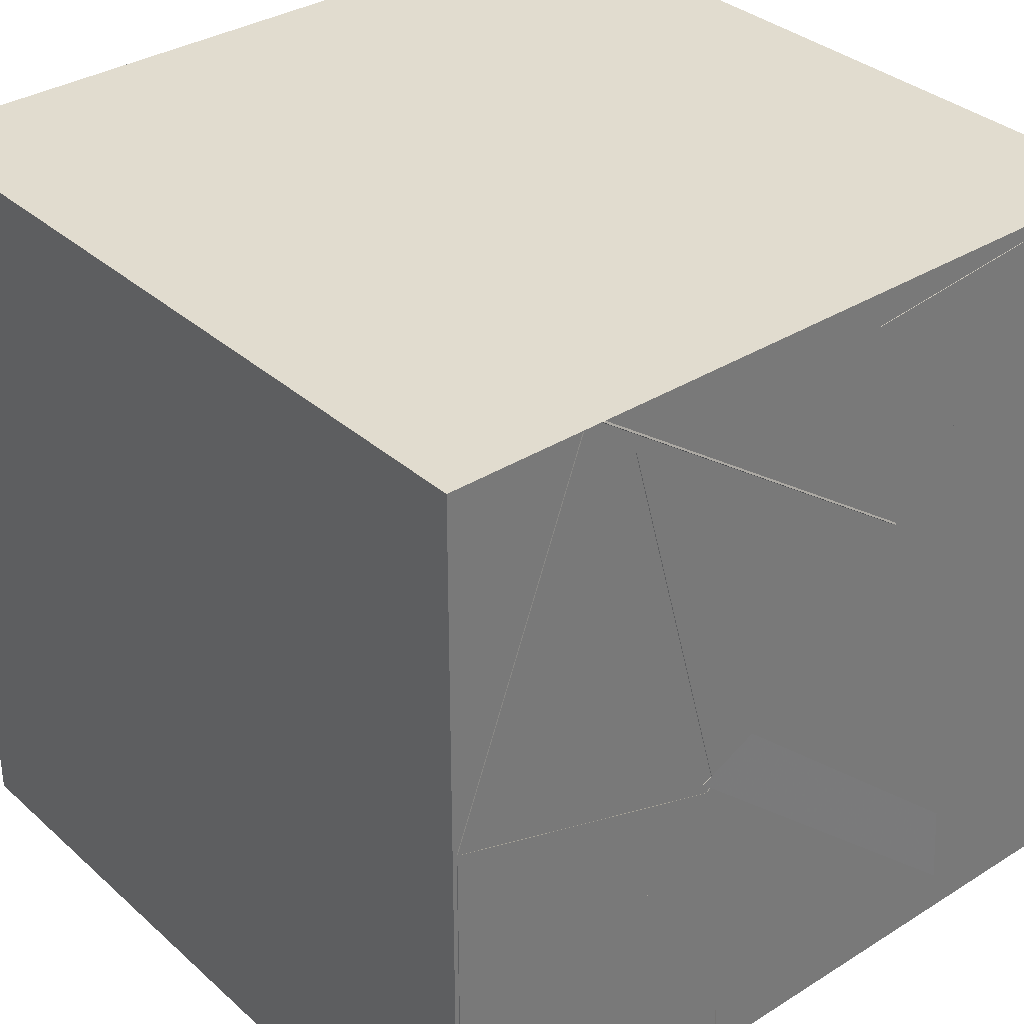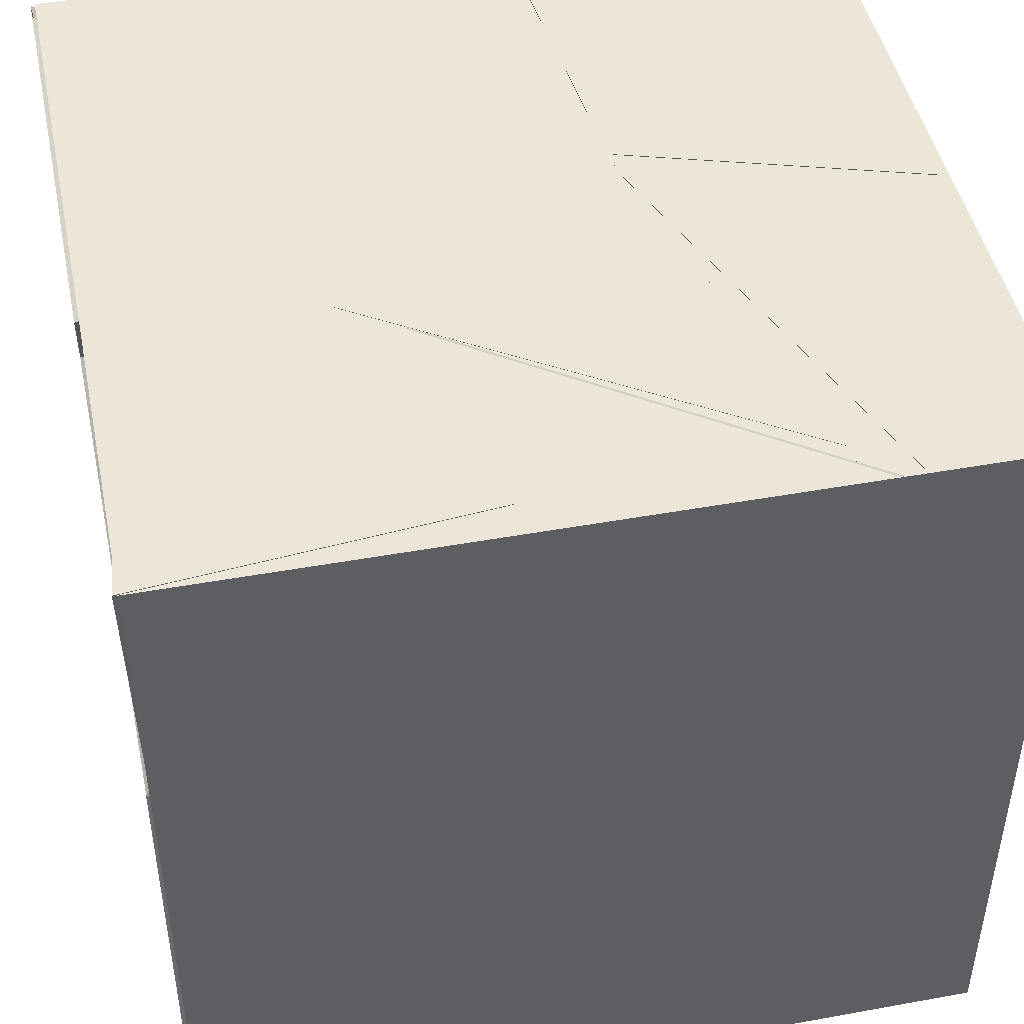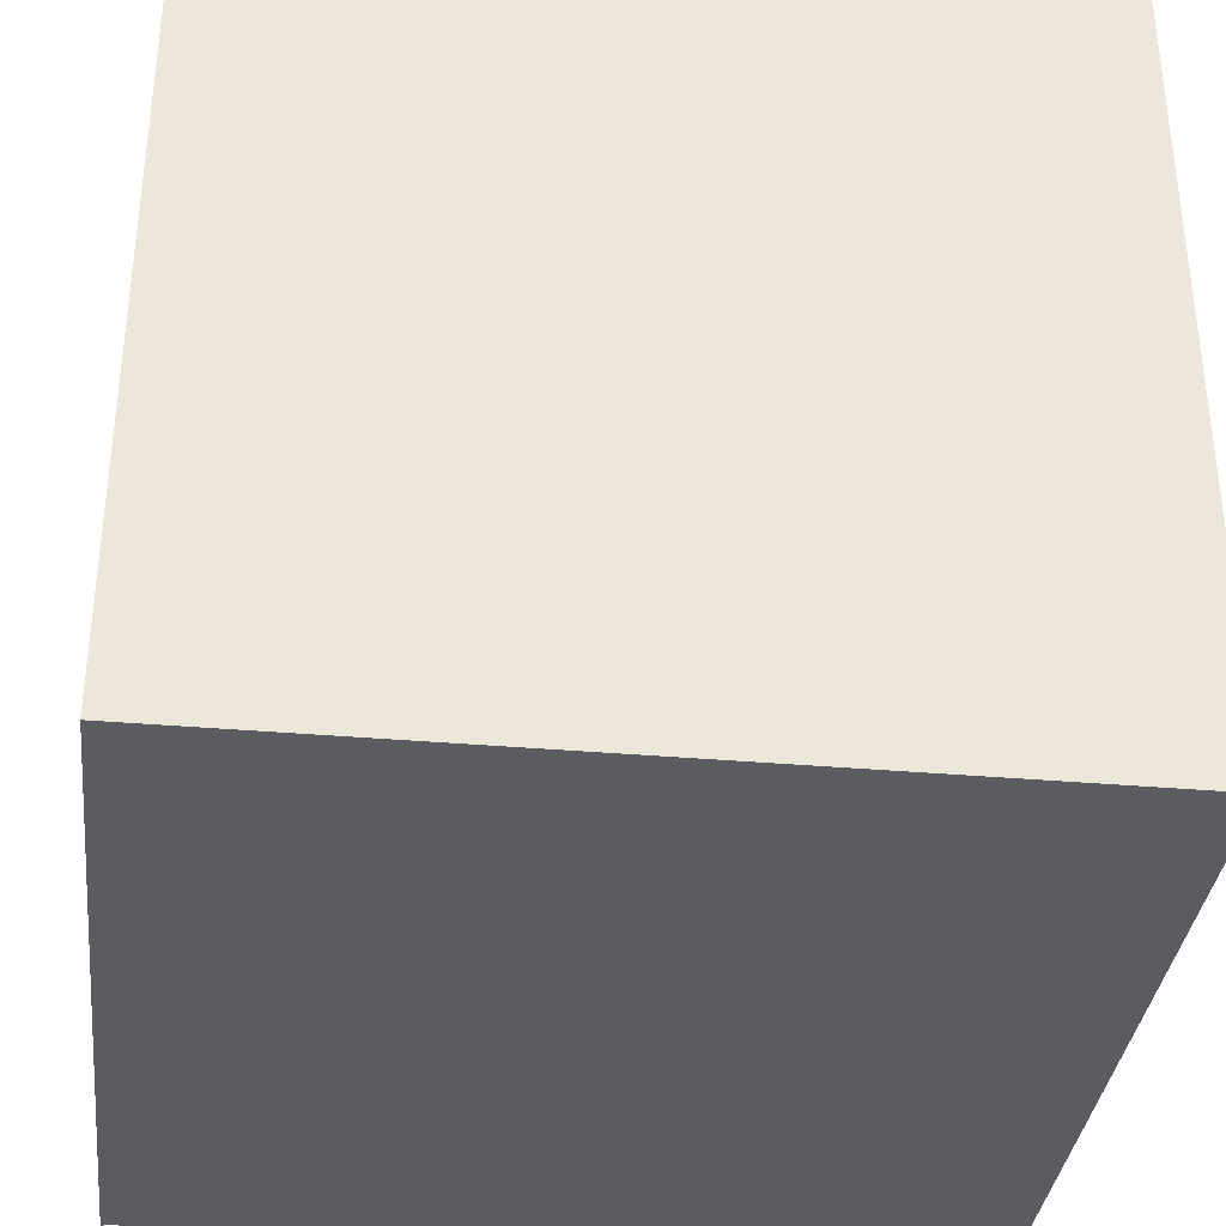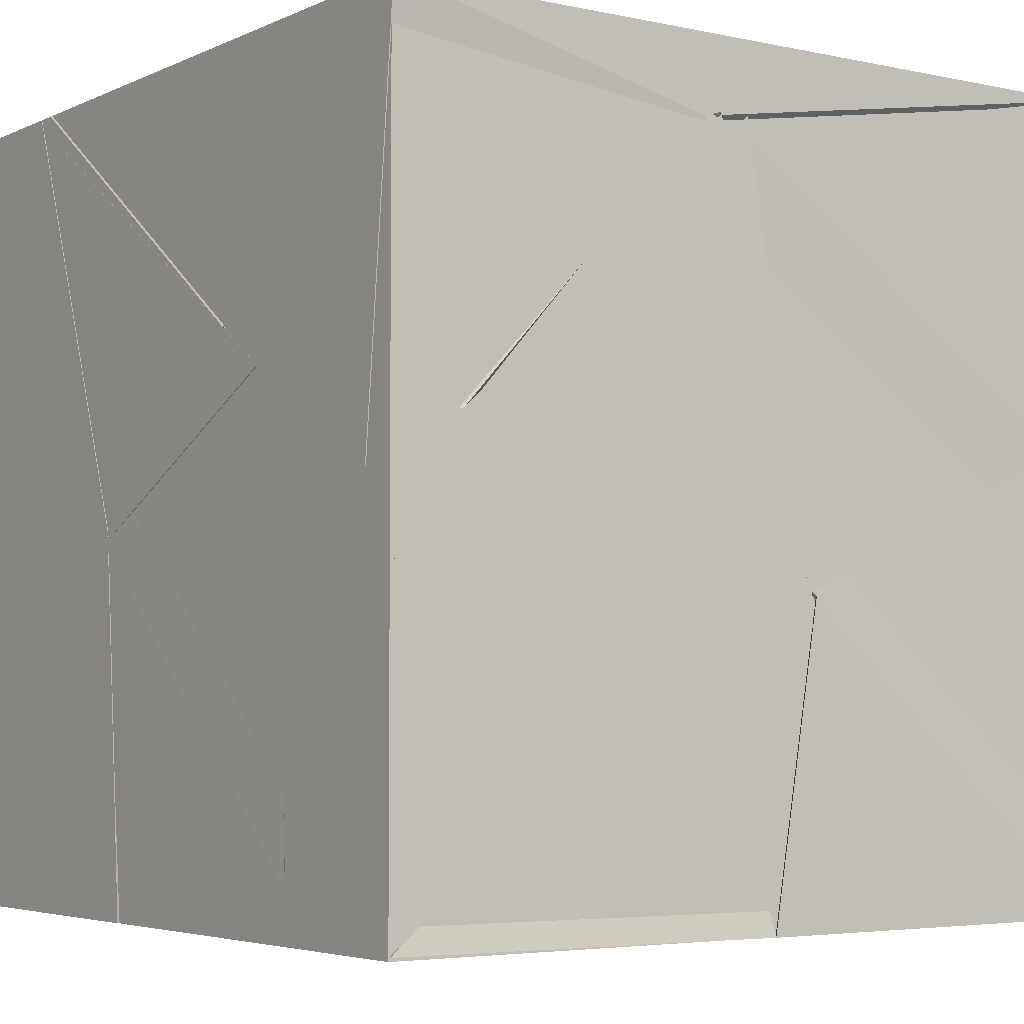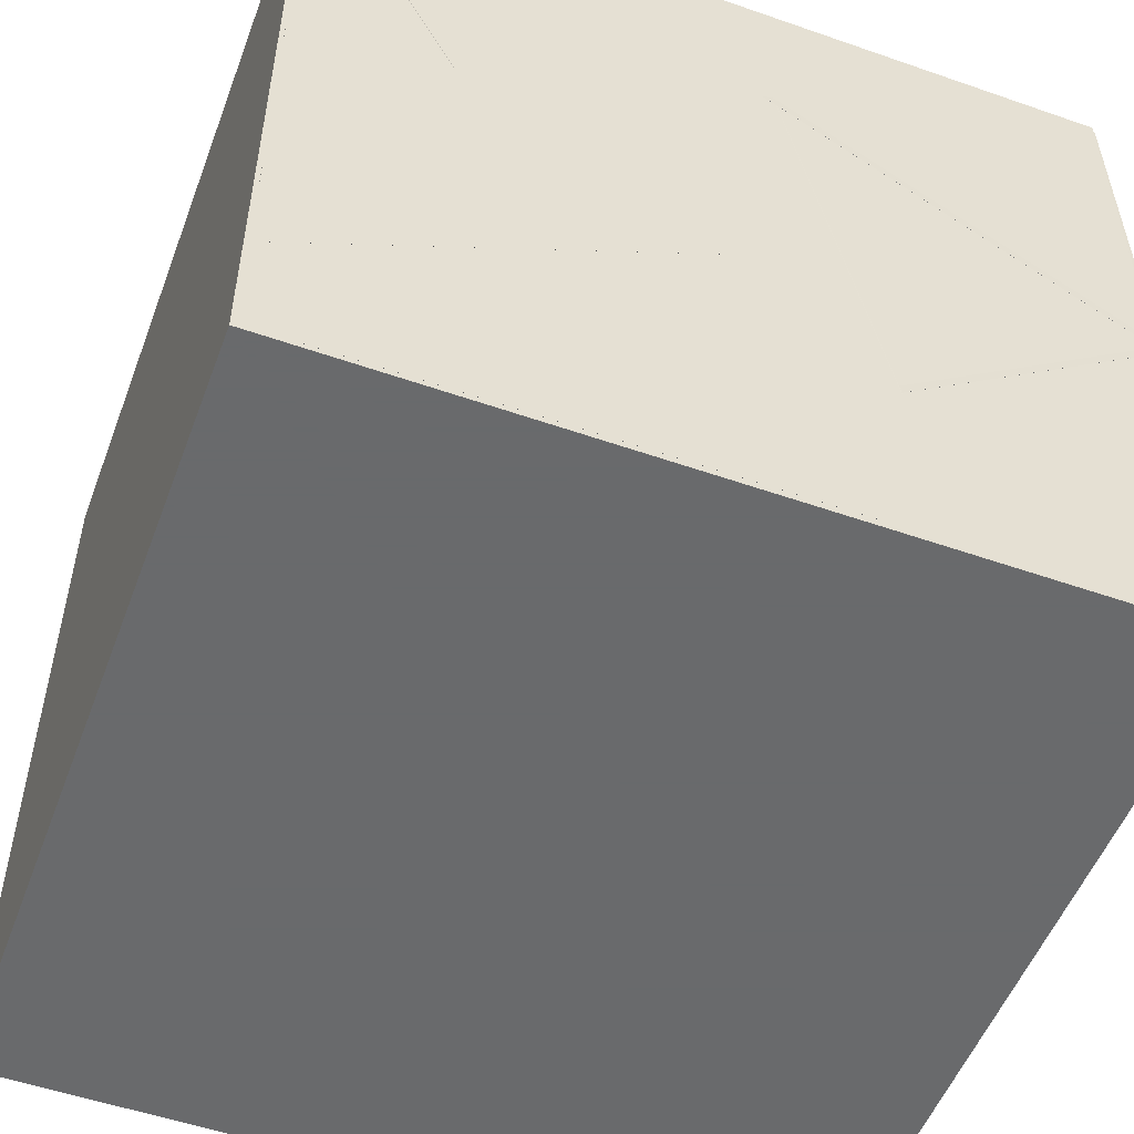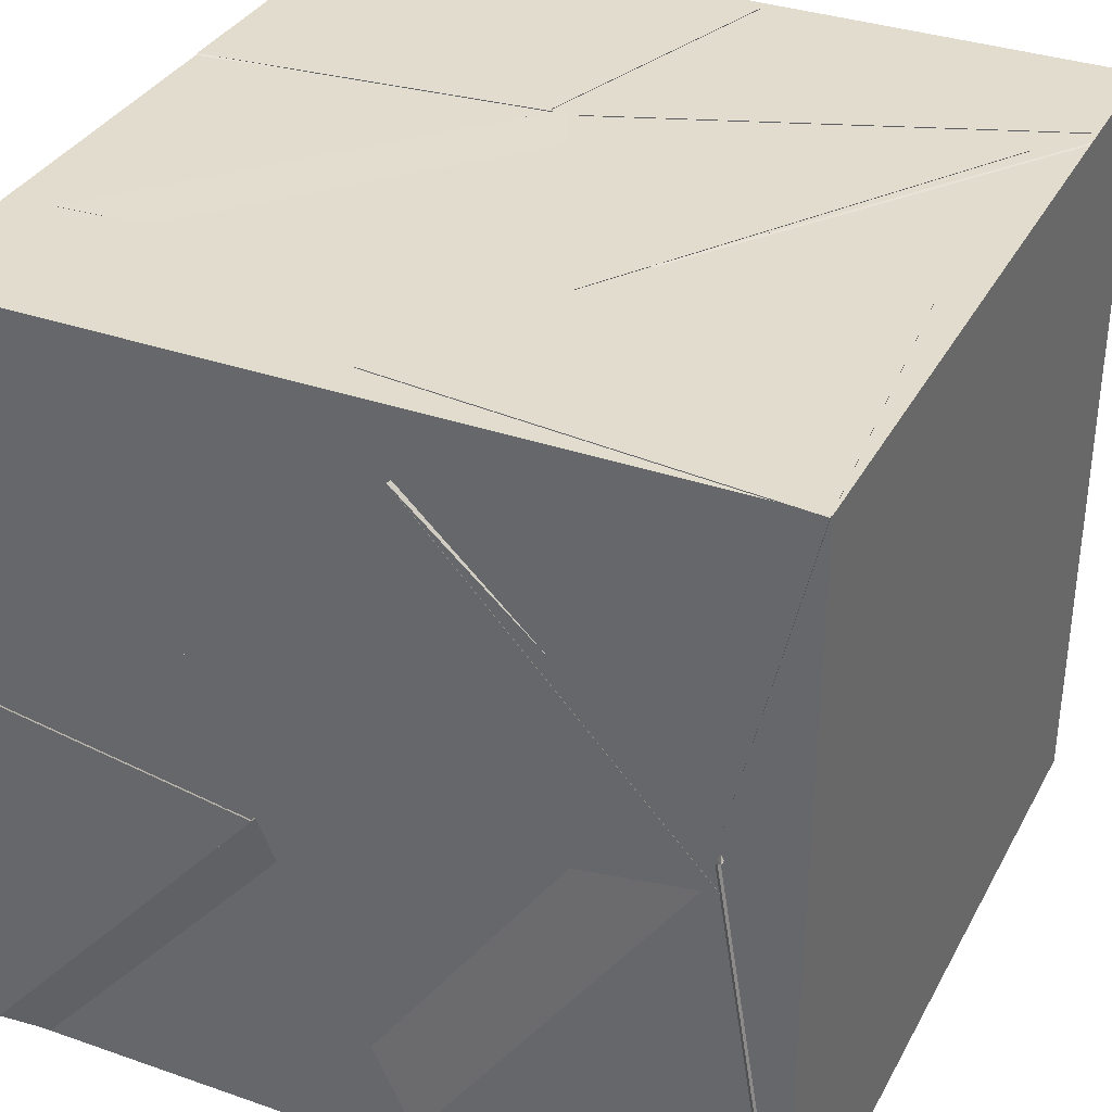
<metadata>
{"format":"obj","ext":"obj","renderer":"f3d","projection":"perspective","resolution":1024,"background":"white","views":[{"elev":34.2,"azim":-40.2,"up":"+Y"},{"elev":46.3,"azim":168.3,"up":"+Z"},{"elev":-35.2,"azim":-96.6,"up":"+Z"},{"elev":-4.3,"azim":54.9,"up":"+Y"},{"elev":-52.9,"azim":-20.5,"up":"+Z"},{"elev":34.6,"azim":115.0,"up":"+Z"}]}
</metadata>
<code>
v 19.78 19.87 20.8
v 19.94 19.46 19.7
v 18.99 19.62 19.96
v 19.76 20.26 19.94
v 20.33 18.99 19.48
v 20.85 19.83 20.13
v 21.01 18.99 20
v 20.13 19 20.55
v 19.62 19.22 20.03
v 20.44 19.09 20.64
v 20.07 20.15 20.61
v 20.29 19.84 19.84
v 21.01 21.01 18.99
v 21.01 20.83 20.14
v 20.27 21.01 19.74
v 20.31 20.24 19.4
v 20.23 20.88 19.73
v 20.56 20.02 18.99
v 20.05 21.01 18.99
v 19.75 19.87 19.84
v 19.87 20.31 19.22
v 20.19 20.96 20.01
v 19.22 20.87 19.97
v 19.97 18.99 19.8
v 18.99 18.99 20.46
v 18.99 18.99 19.28
v 18.99 19.59 19.98
v 20.36 19.37 20.47
v 21.01 19.01 20.99
v 21.01 20.2 21.01
v 21.01 19.77 20.09
v 20.19 20.66 18.99
v 19.79 19.91 19.82
v 19.24 20.03 18.99
v 20.15 19.73 18.99
v 18.99 21.01 18.99
v 19.57 21.01 19.7
v 18.99 20.51 20.06
v 19.34 20.08 19.02
v 19.76 19.91 19.79
v 19.18 20.73 19.99
v 19.28 20.02 19.05
v 19.8 20.7 18.99
v 20.36 20.98 20.03
v 19.84 20.3 19.2
v 19.39 21.01 19.97
v 20.27 18.99 19
v 19.72 19.75 19.65
v 19.94 18.99 19.79
v 19.08 18.99 19
v 19.32 20.08 18.99
v 19.57 21 19.7
v 19.75 19.9 19.76
v 18.99 20.33 18.99
v 18.99 19.43 19.71
v 18.99 20.49 19.89
v 20.3 20.36 21.01
v 20.5 21.01 20.66
v 19.73 20.26 20.28
v 19.38 21.01 21.01
v 18.99 20.11 18.99
v 19.95 19.8 18.99
v 19.81 19.89 19.77
v 19.31 19.08 19.07
v 19.76 19.88 19.71
v 18.99 20.28 19.02
v 18.99 19.43 19.71
v 19.21 19.12 18.99
v 20.34 18.99 19.47
v 20.37 19.89 19.84
v 20.13 18.99 20.55
v 19.52 19.11 20.07
v 19.79 20.3 19.92
v 18.99 20.45 19.88
v 18.99 19.46 19.71
v 18.99 20.11 20.71
v 20.1 19.2 19.36
v 21.01 19.75 19.87
v 21.01 18.99 18.99
v 20.19 21.01 20.24
v 20.47 20.56 21.01
v 20.24 19.96 20.2
v 21.01 20.84 20.14
v 20.69 19.73 19.62
v 19.88 19.9 19.84
v 19.93 20.54 19.2
v 20.76 20.67 20.03
v 19.62 19.21 20.04
v 18.99 18.99 21.01
v 19.73 19.87 21.01
v 19.81 18.99 21.01
v 19.73 19.87 21.01
v 20.56 19.07 20.73
v 21.01 20.12 20.84
v 20.33 20.2 19.9
v 21.01 19.68 19.88
v 21.01 20.84 20.06
v 20.09 18.99 20.58
v 20.88 19.74 20.11
v 21.01 18.99 21.01
v 20.82 19.95 20.75
v 20.88 19.74 19.58
v 20.3 19.1 20.11
v 20.34 20.2 19.89
v 20.17 21.01 20.24
v 20.12 20.54 19.42
v 20.25 19.96 20.2
v 21.01 20.83 20.14
v 19.37 18.99 20.22
v 19.75 19.6 18.99
v 20.6 19.6 19.8
v 20.87 19.97 18.99
v 20.22 18.99 18.99
v 20.56 19.76 19.65
v 19.92 19.78 19.03
v 20.03 18.99 19.67
v 19.8 19.97 20.19
v 18.99 19.74 20.15
v 19.36 18.99 20.21
v 19.72 19.83 20.96
v 19.51 20.11 20.63
v 19.31 21.01 20.99
v 19.97 21 20
v 19.14 20.38 20
v 20.3 20.36 21.01
v 20.99 20.82 20.18
v 20.25 19.91 20.06
v 18.99 21.01 20.97
v 18.99 20.34 20.16
v 18.99 21.01 19.78
v 19.87 21.01 20.18
v 20.84 19.79 19.49
v 19.78 19.94 19.85
v 20.19 20.63 18.99
v 19.97 21.01 19.99
v 19.18 20.36 20.08
v 19.32 21.01 21.01
v 19.74 19.91 21.01
v 18.99 20.09 21.01
v 19.47 20.9 21.01
v 19.75 20.16 20.14
v 19.74 19.91 21.01
v 20.46 20.25 21.01
v 19.7 19.8 19.64
v 19.07 19.04 18.99
v 18.99 19.59 19.97
v 19.94 18.99 19.79
v 20.97 19.71 19.88
v 21.01 20.12 19.08
v 20.26 20.19 19.38
v 21.01 20.8 20.06
v 20.45 19.12 20.88
v 20.92 20.15 20.87
v 20.3 19.81 19.92
v 20.06 20.19 20.55
v 19.71 19.89 21.01
v 19.82 19.64 20.29
v 20.51 20.28 21
v 20.59 19.1 21.01
v 20.15 21.01 20.02
v 20.3 20.33 20.97
v 19.6 20.38 20.02
v 20.22 19.85 19.9
v 19.72 19.86 21.01
v 18.99 19.74 20.15
v 18.99 20.17 20.8
v 19.72 19.78 20.88
v 19.76 20.27 19.91
v 20.93 20.06 18.99
v 20.29 19.1 19.22
v 21.01 19.76 19.88
v 21.01 21.01 21.01
v 21 20.82 20.17
v 20.91 20 21.01
v 20.18 20.93 21.01
v 18.97 18.99 18.98
v 18.97 18.99 21.01
v 18.97 21.01 21.01
v 18.97 21.01 18.98
v 21 18.99 18.98
v 21 21.01 18.98
v 21 21.01 21.01
v 21 18.99 21.01
f 1 2 3
f 1 4 2
f 1 3 4
f 2 4 3
f 5 6 7
f 5 8 6
f 5 7 8
f 6 8 7
f 9 10 11
f 9 12 10
f 9 11 12
f 10 12 11
f 13 14 15
f 13 16 14
f 13 15 16
f 14 16 15
f 17 18 19
f 17 13 18
f 17 19 13
f 18 13 19
f 20 21 22
f 20 23 21
f 20 22 23
f 21 23 22
f 24 25 26
f 24 27 25
f 24 26 27
f 25 27 26
f 28 29 30
f 28 31 29
f 28 30 31
f 29 31 30
f 32 33 34
f 32 35 33
f 32 34 35
f 33 35 34
f 36 37 38
f 36 39 37
f 36 38 39
f 37 39 38
f 40 41 42
f 40 43 41
f 40 42 43
f 41 43 42
f 44 19 45
f 44 46 19
f 44 45 46
f 19 46 45
f 47 48 49
f 47 50 48
f 47 49 50
f 48 50 49
f 51 52 19
f 51 36 52
f 51 19 36
f 52 36 19
f 53 54 55
f 53 56 54
f 53 55 56
f 54 56 55
f 57 58 59
f 57 60 58
f 57 59 60
f 58 60 59
f 61 62 63
f 61 64 62
f 61 63 64
f 62 64 63
f 65 66 67
f 65 68 66
f 65 67 68
f 66 68 67
f 69 70 71
f 69 72 70
f 69 71 72
f 70 72 71
f 73 74 75
f 73 76 74
f 73 75 76
f 74 76 75
f 7 77 78
f 7 79 77
f 7 78 79
f 77 79 78
f 80 81 82
f 80 83 81
f 80 82 83
f 81 83 82
f 84 85 86
f 84 87 85
f 84 86 87
f 85 87 86
f 88 89 90
f 88 91 89
f 88 90 91
f 89 91 90
f 92 93 91
f 92 9 93
f 92 91 9
f 93 9 91
f 94 95 96
f 94 97 95
f 94 96 97
f 95 97 96
f 7 98 99
f 7 100 98
f 7 99 100
f 98 100 99
f 101 102 103
f 101 104 102
f 101 103 104
f 102 104 103
f 105 106 107
f 105 108 106
f 105 107 108
f 106 108 107
f 2 1 3
f 2 109 1
f 2 3 109
f 1 109 3
f 110 111 112
f 110 113 111
f 110 112 113
f 111 113 112
f 114 115 116
f 114 117 115
f 114 116 117
f 115 117 116
f 118 119 120
f 118 89 119
f 118 120 89
f 119 89 120
f 121 122 123
f 121 124 122
f 121 123 124
f 122 124 123
f 125 126 94
f 125 127 126
f 125 94 127
f 126 127 94
f 128 129 130
f 128 131 129
f 128 130 131
f 129 131 130
f 132 133 35
f 132 134 133
f 132 35 134
f 133 134 35
f 60 135 58
f 60 59 135
f 60 58 59
f 135 59 58
f 136 137 138
f 136 139 137
f 136 138 139
f 137 139 138
f 140 141 142
f 140 143 141
f 140 142 143
f 141 143 142
f 144 145 146
f 144 147 145
f 144 146 147
f 145 147 146
f 148 149 150
f 148 151 149
f 148 150 151
f 149 151 150
f 13 150 149
f 13 151 150
f 13 149 151
f 150 151 149
f 152 153 154
f 152 155 153
f 152 154 155
f 153 155 154
f 156 157 158
f 156 159 157
f 156 158 159
f 157 159 158
f 160 161 162
f 160 163 161
f 160 162 163
f 161 163 162
f 164 89 139
f 164 165 89
f 164 139 165
f 89 165 139
f 3 166 167
f 3 168 166
f 3 167 168
f 166 168 167
f 79 169 170
f 79 171 169
f 79 170 171
f 169 171 170
f 172 173 174
f 172 175 173
f 172 174 175
f 173 175 174
f 176 177 178 179
f 180 181 182 183
f 176 180 183 177
f 179 178 182 181
f 176 179 181 180
f 177 183 182 178

</code>
